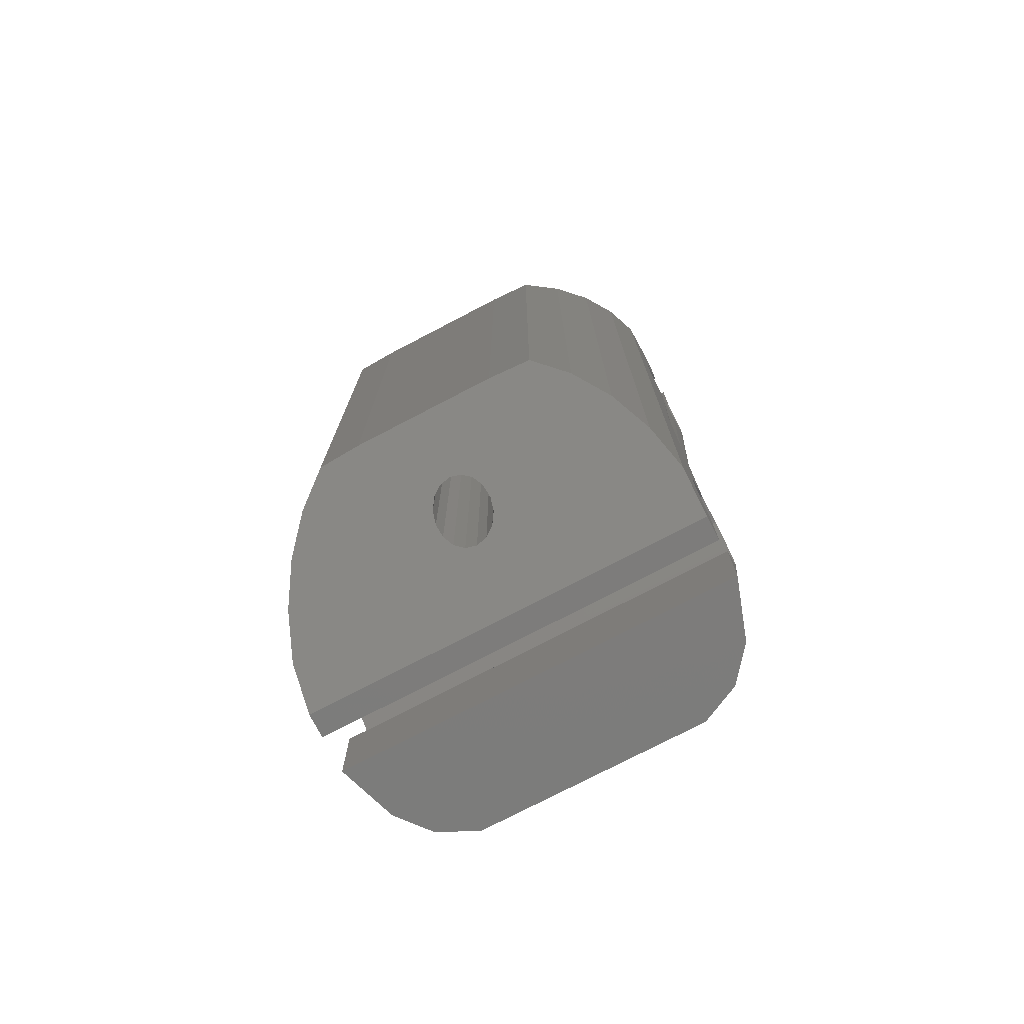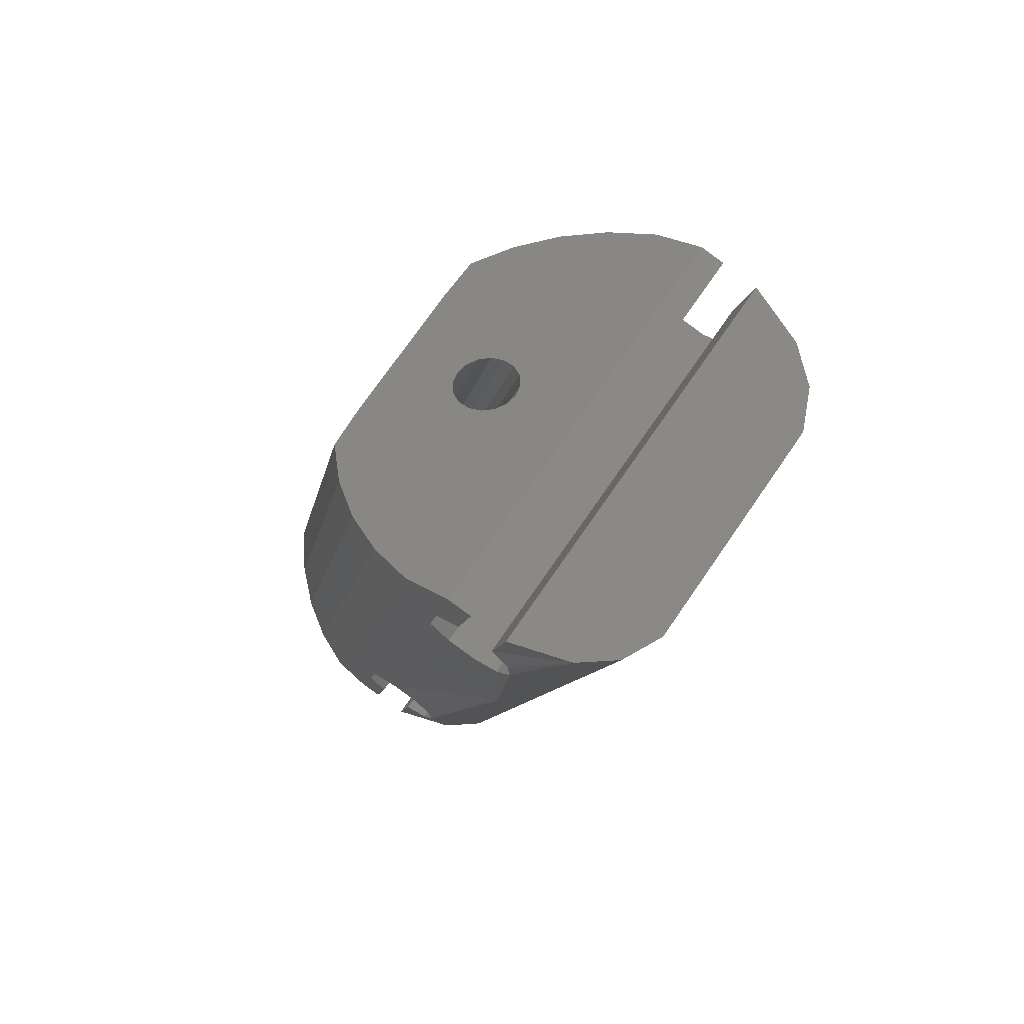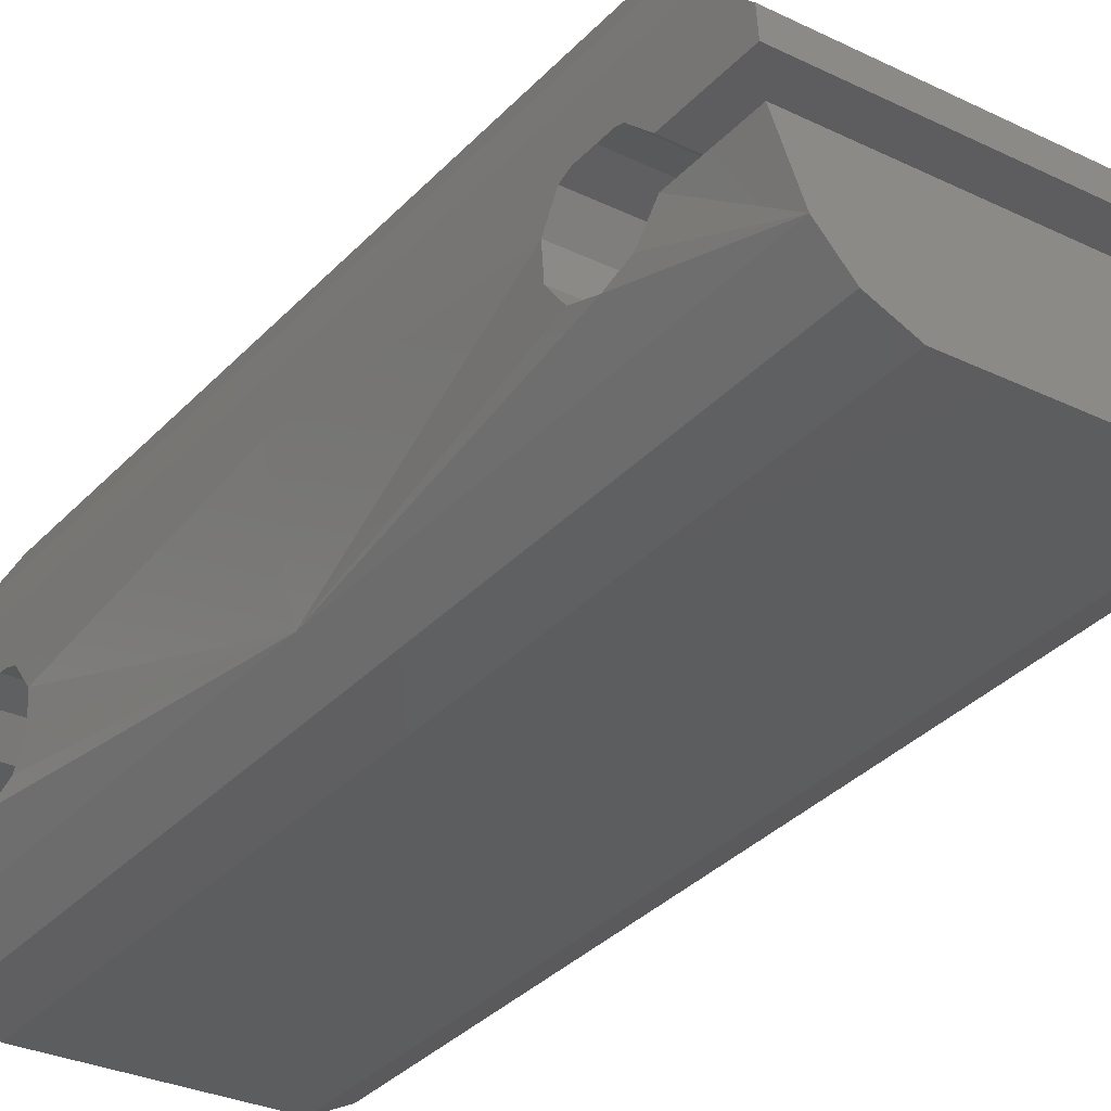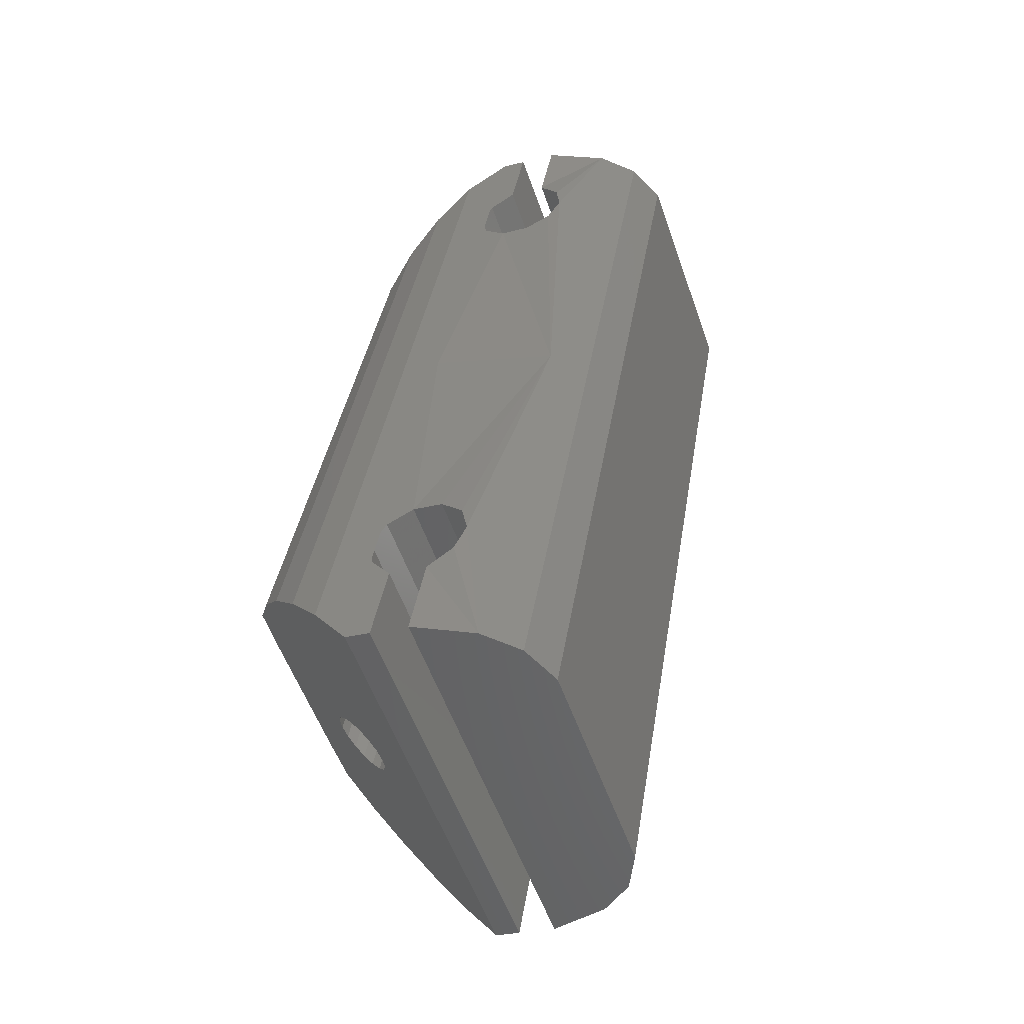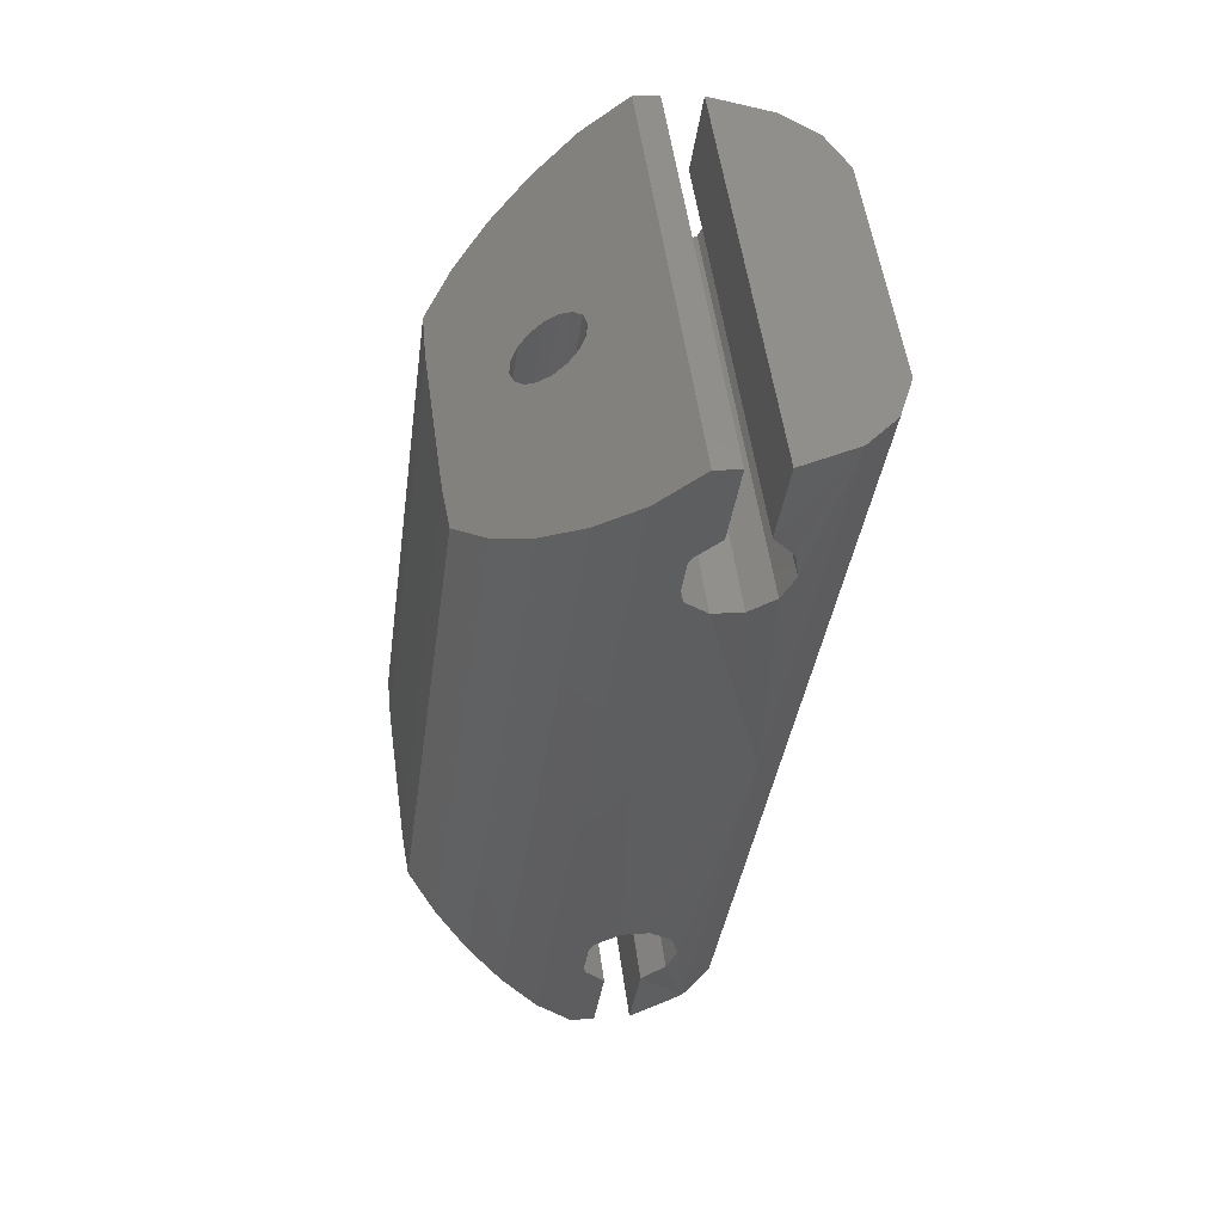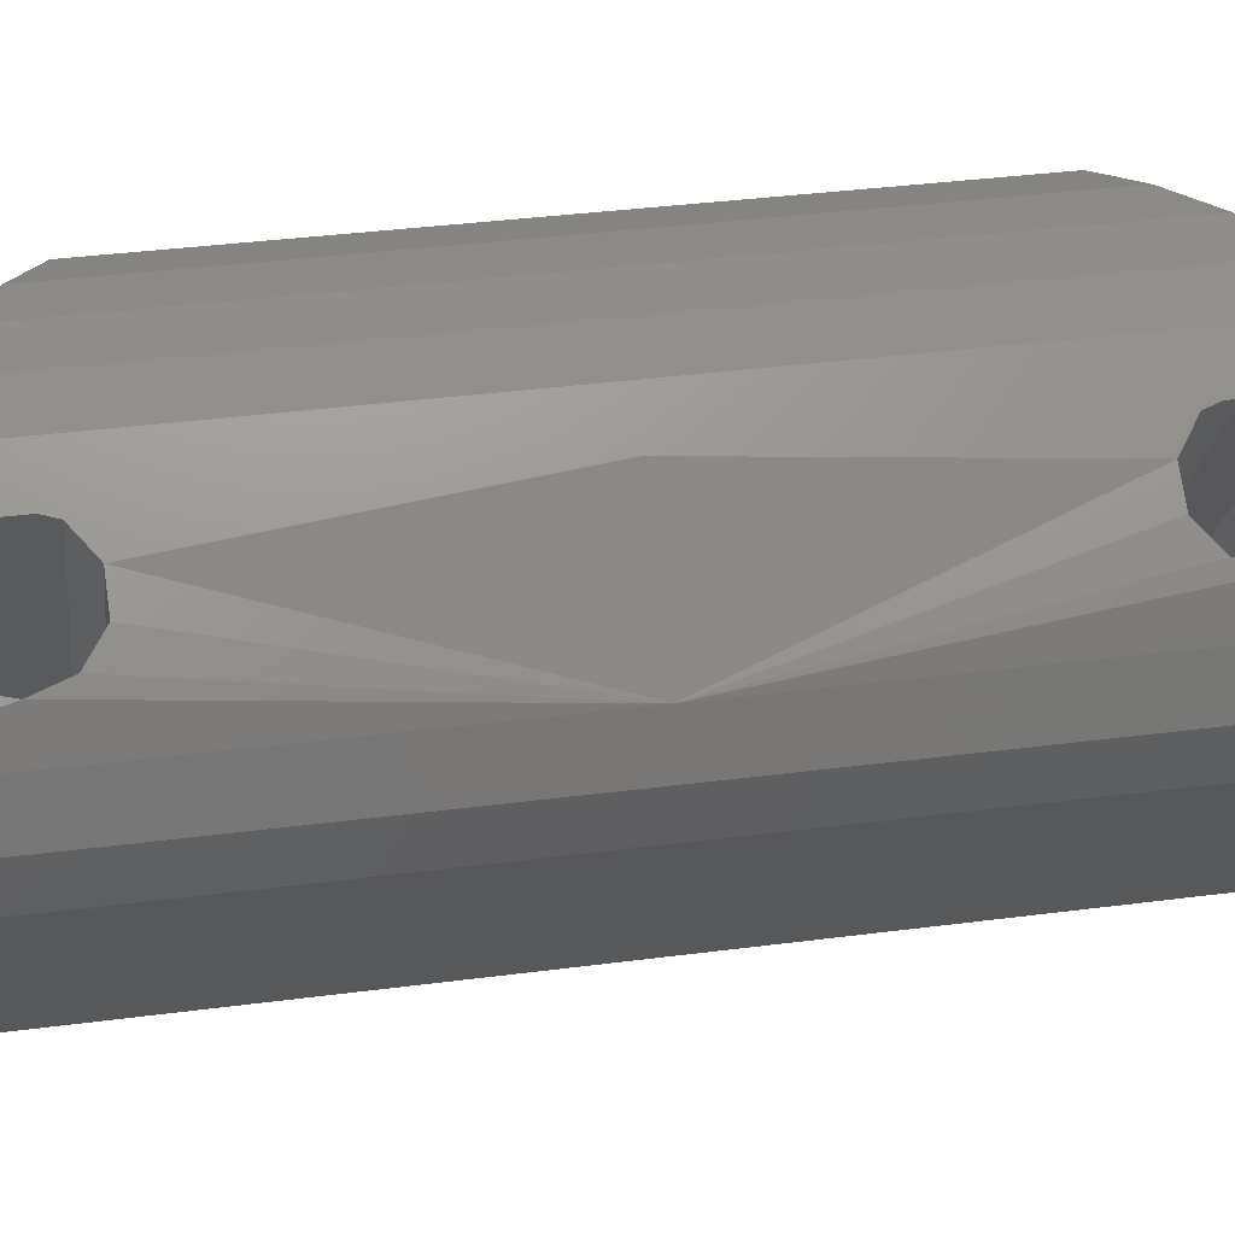
<metadata>
{"format":"stl","ext":"stl","renderer":"f3d","projection":"perspective","resolution":1024,"background":"white","views":[{"elev":-66.7,"azim":29.4,"up":"+Y"},{"elev":79.0,"azim":126.9,"up":"+Y"},{"elev":-24.9,"azim":-32.3,"up":"+Z"},{"elev":-50.7,"azim":111.5,"up":"+Y"},{"elev":58.7,"azim":84.1,"up":"+Y"},{"elev":-17.3,"azim":-91.9,"up":"+Z"}]}
</metadata>
<code>
# stl→obj: 182 verts, 364 faces
v -31.47 208.4 -35.97
v -31.32 207.2 -34.4
v -24.28 207.2 -33.98
v -24.65 207.1 -33.88
v -30.78 206.1 -32.91
v -24.95 206.9 -33.62
v -29.99 205.1 -31.54
v -25.14 206.6 -33.25
v -28.99 204.2 -30.35
v -25.17 206.3 -32.81
v -27.82 203.6 -29.39
v -25.06 205.9 -32.38
v -26.34 203.6 -29.37
v -24.81 205.7 -32.02
v -25.05 203.7 -29.42
v -24.46 205.5 -31.79
v -23.86 203.8 -29.46
v -24.07 205.5 -31.72
v -22.67 203.9 -29.51
v -23.7 205.6 -31.82
v -21.39 204 -29.56
v -23.4 205.8 -32.08
v -19.92 204.1 -29.69
v -23.21 206.1 -32.45
v -18.93 205 -30.73
v -23.18 206.4 -32.89
v -18.16 205.9 -31.98
v -23.29 206.7 -33.32
v -17.63 207 -33.4
v -23.54 207 -33.67
v -17.37 208.2 -34.92
v -23.89 207.1 -33.91
v -17.51 209.4 -36.5
v -30.27 193.1 -33.83
v -30.23 193.3 -32.46
v -29.79 193.5 -31.15
v -29.1 193.8 -29.95
v -28.18 194 -28.91
v -27.08 194.2 -28.07
v -25.61 194.3 -28.06
v -24.32 194.4 -28.11
v -23.13 194.5 -28.16
v -21.94 194.6 -28.2
v -20.65 194.7 -28.25
v -19.18 194.8 -28.37
v -18.13 194.7 -29.29
v -17.27 194.6 -30.39
v -16.65 194.5 -31.64
v -16.28 194.3 -32.98
v -16.31 194.1 -34.36
v -23.24 193.9 -32.12
v -23.62 193.9 -32.03
v -23.93 193.9 -31.8
v -24.14 193.9 -31.47
v -24.21 194 -31.09
v -24.12 194 -30.71
v -23.9 194.1 -30.4
v -23.57 194.2 -30.2
v -23.18 194.2 -30.14
v -22.8 194.2 -30.23
v -22.49 194.2 -30.45
v -22.28 194.2 -30.78
v -22.21 194.1 -31.16
v -22.3 194.1 -31.54
v -22.52 194 -31.85
v -22.85 194 -32.05
v -18.32 208.7 -40.64
v -29.97 207.7 -41.34
v -30.88 207.8 -40.16
v -28.65 207.7 -42.02
v -27.13 207.8 -42.08
v -25.84 207.9 -42.13
v -24.65 208 -42.17
v -23.46 208.1 -42.22
v -22.17 208.2 -42.26
v -20.65 208.3 -42.32
v -19.29 208.5 -41.74
v -29.68 192.6 -38.02
v -28.77 192.5 -39.2
v -27.45 192.5 -39.88
v -25.93 192.6 -39.94
v -24.64 192.7 -39.99
v -23.45 192.8 -40.03
v -22.26 192.9 -40.08
v -20.97 193 -40.13
v -19.46 193.1 -40.18
v -18.09 193.3 -39.6
v -17.12 193.5 -38.5
v -24.49 208.9 -36.23
v -31.49 208.2 -36.81
v -17.54 209.3 -37.34
v -31.52 208 -38.1
v -17.57 209.1 -38.62
v -17.31 206.4 -36.93
v -31.26 205.4 -36.41
v -17.23 205.7 -36.05
v -31.18 204.7 -35.53
v -17.14 204.8 -35.65
v -31.1 203.8 -35.13
v -17.08 203.8 -35.86
v -31.03 202.8 -35.34
v -17.06 203.1 -36.61
v -31.01 202.1 -36.09
v -17.08 203 -37.62
v -31.04 201.9 -37.1
v -17.15 203.4 -38.53
v -31.1 202.4 -38.01
v -17.24 204.3 -39.01
v -31.19 203.3 -38.49
v -17.3 205.3 -38.89
v -31.26 204.3 -38.36
v -17.35 206.2 -38.22
v -31.3 205.2 -37.7
v -22.19 180.7 -30.25
v -29.14 179.5 -30.51
v -29.07 177.9 -31.69
v -22.58 180.7 -30.17
v -28.8 181 -29.39
v -22.91 180.9 -29.98
v -28.21 182.4 -28.36
v -23.14 181.3 -29.69
v -27.38 183.7 -27.47
v -23.24 181.7 -29.37
v -26.35 184.8 -26.76
v -23.18 182.2 -29.04
v -24.87 185 -26.76
v -22.98 182.5 -28.77
v -23.59 185.1 -26.81
v -22.67 182.8 -28.6
v -22.4 185.2 -26.85
v -22.29 182.9 -28.55
v -21.21 185.3 -26.89
v -21.91 182.9 -28.63
v -19.92 185.4 -26.94
v -21.57 182.6 -28.83
v -18.44 185.4 -27.05
v -21.34 182.3 -29.11
v -17.32 184.5 -27.85
v -21.25 181.9 -29.44
v -16.38 183.3 -28.8
v -21.3 181.4 -29.76
v -15.66 182 -29.88
v -21.5 181 -30.03
v -15.19 180.5 -31.03
v -21.82 180.8 -30.2
v -15.11 178.9 -32.22
v -28.48 177.4 -35.89
v -27.57 177.3 -37.06
v -15.92 178.3 -36.36
v -26.25 177.3 -37.74
v -24.73 177.4 -37.8
v -23.44 177.5 -37.85
v -22.25 177.6 -37.89
v -21.06 177.6 -37.94
v -19.77 177.7 -37.99
v -18.26 177.9 -38.04
v -16.89 178 -37.46
v -29.09 177.8 -32.54
v -22.09 178.4 -31.96
v -15.14 178.8 -33.06
v -29.12 177.6 -33.82
v -15.17 178.6 -34.35
v -29.32 180.6 -32.94
v -15.36 181.7 -33.46
v -29.36 181.5 -32.27
v -15.4 182.6 -32.79
v -29.43 182.5 -32.15
v -15.47 183.6 -32.67
v -29.51 183.4 -32.63
v -15.56 184.5 -33.15
v -29.58 183.9 -33.54
v -15.62 184.9 -34.06
v -29.6 183.8 -34.55
v -15.65 184.8 -35.07
v -29.58 183.1 -35.29
v -15.63 184.1 -35.82
v -29.52 182.1 -35.51
v -15.56 183.1 -36.03
v -29.43 181.1 -35.11
v -15.48 182.1 -35.63
v -29.35 180.5 -34.22
v -15.4 181.5 -34.75
f 1 2 3
f 2 4 3
f 2 5 4
f 5 6 4
f 5 7 6
f 7 8 6
f 7 9 8
f 9 10 8
f 9 11 10
f 11 12 10
f 11 13 12
f 13 14 12
f 13 15 14
f 15 16 14
f 15 17 16
f 17 18 16
f 17 19 18
f 19 20 18
f 19 21 20
f 21 22 20
f 21 23 22
f 23 24 22
f 23 25 24
f 25 26 24
f 25 27 26
f 27 28 26
f 27 29 28
f 29 30 28
f 29 31 30
f 31 32 30
f 31 33 32
f 33 3 32
f 33 1 3
f 1 3 3
f 34 2 1
f 34 35 2
f 35 5 2
f 35 36 5
f 36 7 5
f 36 37 7
f 37 9 7
f 37 38 9
f 38 11 9
f 38 39 11
f 39 13 11
f 39 40 13
f 40 15 13
f 40 41 15
f 41 17 15
f 41 42 17
f 42 19 17
f 42 43 19
f 43 21 19
f 43 44 21
f 44 23 21
f 44 45 23
f 45 25 23
f 45 46 25
f 46 27 25
f 46 47 27
f 47 29 27
f 47 48 29
f 48 31 29
f 48 49 31
f 49 33 31
f 49 50 33
f 3 4 51
f 4 52 51
f 4 6 52
f 6 53 52
f 6 8 53
f 8 54 53
f 8 10 54
f 10 55 54
f 10 12 55
f 12 56 55
f 12 14 56
f 14 57 56
f 14 16 57
f 16 58 57
f 16 18 58
f 18 59 58
f 18 20 59
f 20 60 59
f 20 22 60
f 22 61 60
f 22 24 61
f 24 62 61
f 24 26 62
f 26 63 62
f 26 28 63
f 28 64 63
f 28 30 64
f 30 65 64
f 30 32 65
f 32 66 65
f 32 3 66
f 3 51 66
f 67 68 69
f 67 70 68
f 67 71 70
f 67 72 71
f 67 73 72
f 67 74 73
f 67 75 74
f 67 76 75
f 67 77 76
f 69 68 78
f 68 79 78
f 68 70 79
f 70 80 79
f 70 71 80
f 71 81 80
f 71 72 81
f 72 82 81
f 72 73 82
f 73 83 82
f 73 74 83
f 74 84 83
f 74 75 84
f 75 85 84
f 75 76 85
f 76 86 85
f 76 77 86
f 77 87 86
f 77 67 87
f 67 88 87
f 89 90 1
f 91 90 89
f 33 91 89
f 69 92 67
f 67 92 93
f 91 94 95
f 95 90 91
f 94 96 97
f 97 95 94
f 96 98 99
f 99 97 96
f 98 100 101
f 101 99 98
f 100 102 103
f 103 101 100
f 102 104 105
f 105 103 102
f 104 106 107
f 107 105 104
f 106 108 109
f 109 107 106
f 108 110 111
f 111 109 108
f 110 112 113
f 113 111 110
f 112 93 92
f 92 113 112
f 91 33 94
f 95 1 90
f 94 33 96
f 97 1 95
f 96 33 98
f 99 1 97
f 50 98 33
f 1 99 34
f 98 50 100
f 101 34 99
f 100 50 102
f 103 34 101
f 88 102 50
f 34 103 78
f 102 88 104
f 105 78 103
f 104 88 106
f 107 78 105
f 106 88 108
f 109 78 107
f 67 108 88
f 78 109 69
f 108 67 110
f 111 69 109
f 110 67 112
f 113 69 111
f 112 67 93
f 92 69 113
f 114 115 116
f 114 117 115
f 117 118 115
f 117 119 118
f 119 120 118
f 119 121 120
f 121 122 120
f 121 123 122
f 123 124 122
f 123 125 124
f 125 126 124
f 125 127 126
f 127 128 126
f 127 129 128
f 129 130 128
f 129 131 130
f 131 132 130
f 131 133 132
f 133 134 132
f 133 135 134
f 135 136 134
f 135 137 136
f 137 138 136
f 137 139 138
f 139 140 138
f 139 141 140
f 141 142 140
f 141 143 142
f 143 144 142
f 143 145 144
f 145 146 144
f 145 114 146
f 114 116 146
f 114 114 116
f 116 115 34
f 115 35 34
f 115 118 35
f 118 36 35
f 118 120 36
f 120 37 36
f 120 122 37
f 122 38 37
f 122 124 38
f 124 39 38
f 124 126 39
f 126 40 39
f 126 128 40
f 128 41 40
f 128 130 41
f 130 42 41
f 130 132 42
f 132 43 42
f 132 134 43
f 134 44 43
f 134 136 44
f 136 45 44
f 136 138 45
f 138 46 45
f 138 140 46
f 140 47 46
f 140 142 47
f 142 48 47
f 142 144 48
f 144 49 48
f 144 146 49
f 146 50 49
f 51 117 114
f 51 52 117
f 52 119 117
f 52 53 119
f 53 121 119
f 53 54 121
f 54 123 121
f 54 55 123
f 55 125 123
f 55 56 125
f 56 127 125
f 56 57 127
f 57 129 127
f 57 58 129
f 58 131 129
f 58 59 131
f 59 133 131
f 59 60 133
f 60 135 133
f 60 61 135
f 61 137 135
f 61 62 137
f 62 139 137
f 62 63 139
f 63 141 139
f 63 64 141
f 64 143 141
f 64 65 143
f 65 145 143
f 65 66 145
f 66 114 145
f 66 51 114
f 147 148 149
f 148 150 149
f 150 151 149
f 151 152 149
f 152 153 149
f 153 154 149
f 154 155 149
f 155 156 149
f 156 157 149
f 78 148 147
f 78 79 148
f 79 150 148
f 79 80 150
f 80 151 150
f 80 81 151
f 81 152 151
f 81 82 152
f 82 153 152
f 82 83 153
f 83 154 153
f 83 84 154
f 84 155 154
f 84 85 155
f 85 156 155
f 85 86 156
f 86 157 156
f 86 87 157
f 87 149 157
f 87 88 149
f 116 158 159
f 159 158 160
f 159 160 146
f 149 161 147
f 162 161 149
f 163 164 160
f 160 158 163
f 165 166 164
f 164 163 165
f 167 168 166
f 166 165 167
f 169 170 168
f 168 167 169
f 171 172 170
f 170 169 171
f 173 174 172
f 172 171 173
f 175 176 174
f 174 173 175
f 177 178 176
f 176 175 177
f 179 180 178
f 178 177 179
f 181 182 180
f 180 179 181
f 161 162 182
f 182 181 161
f 164 146 160
f 158 116 163
f 166 146 164
f 163 116 165
f 168 146 166
f 165 116 167
f 146 168 50
f 34 167 116
f 170 50 168
f 167 34 169
f 172 50 170
f 169 34 171
f 50 172 88
f 78 171 34
f 174 88 172
f 171 78 173
f 176 88 174
f 173 78 175
f 178 88 176
f 175 78 177
f 88 178 149
f 147 177 78
f 180 149 178
f 177 147 179
f 182 149 180
f 179 147 181
f 162 149 182
f 181 147 161

</code>
